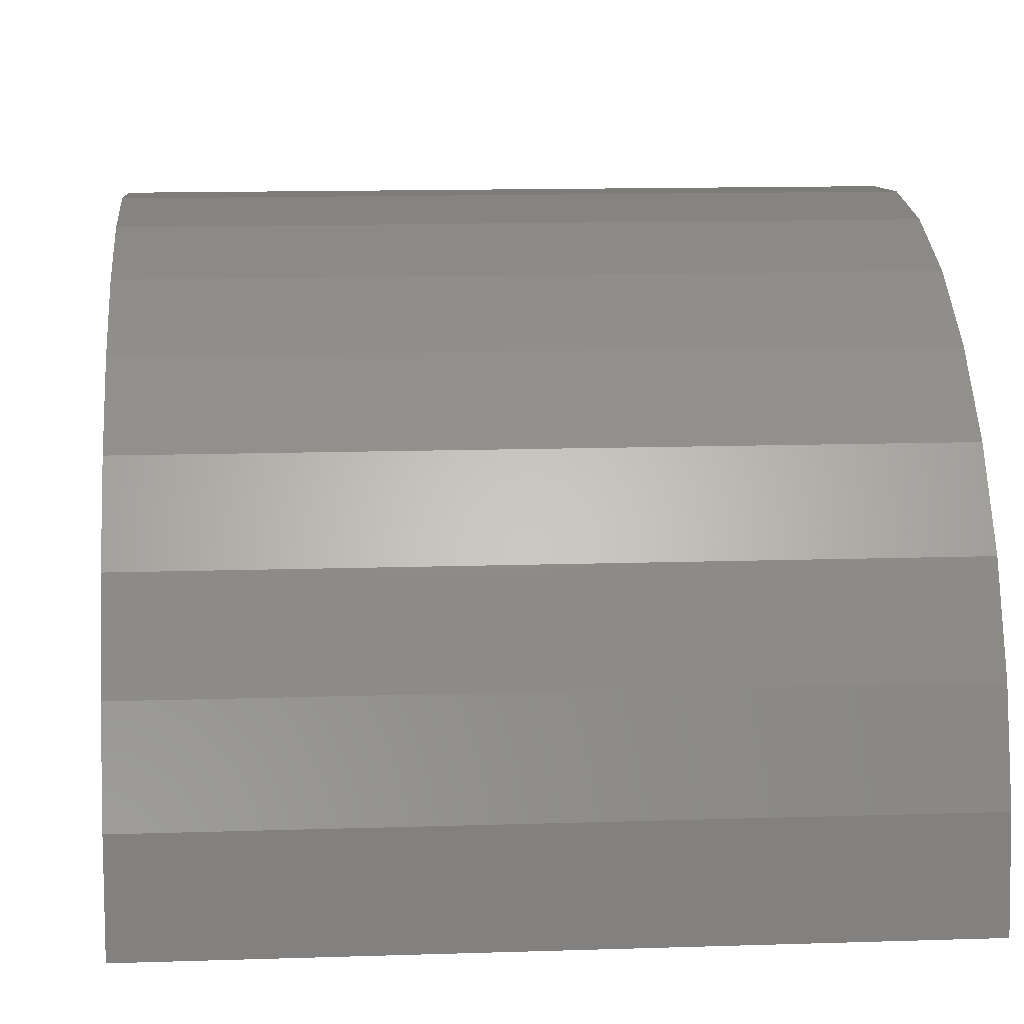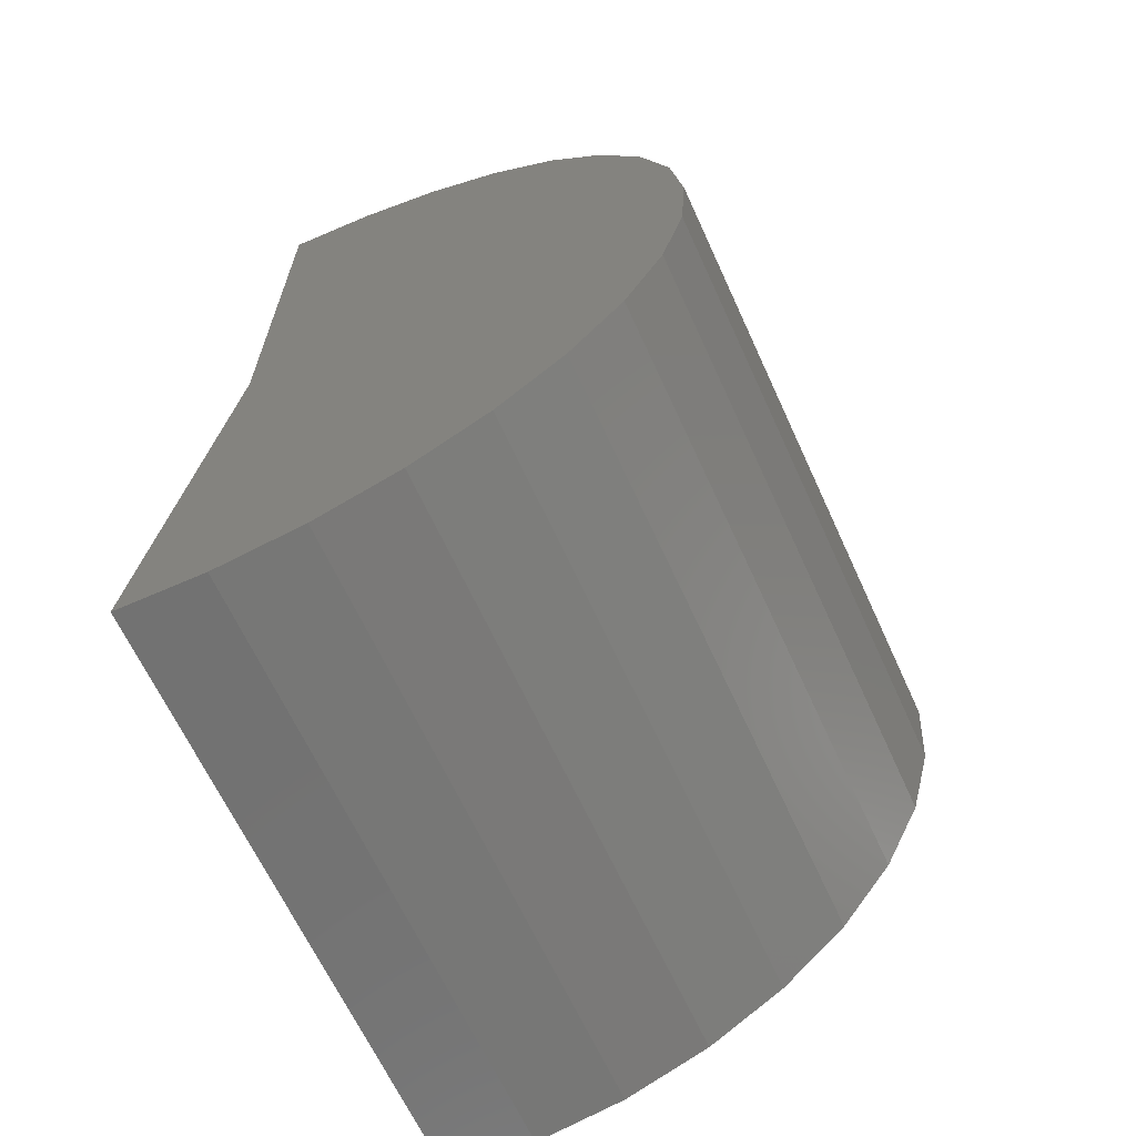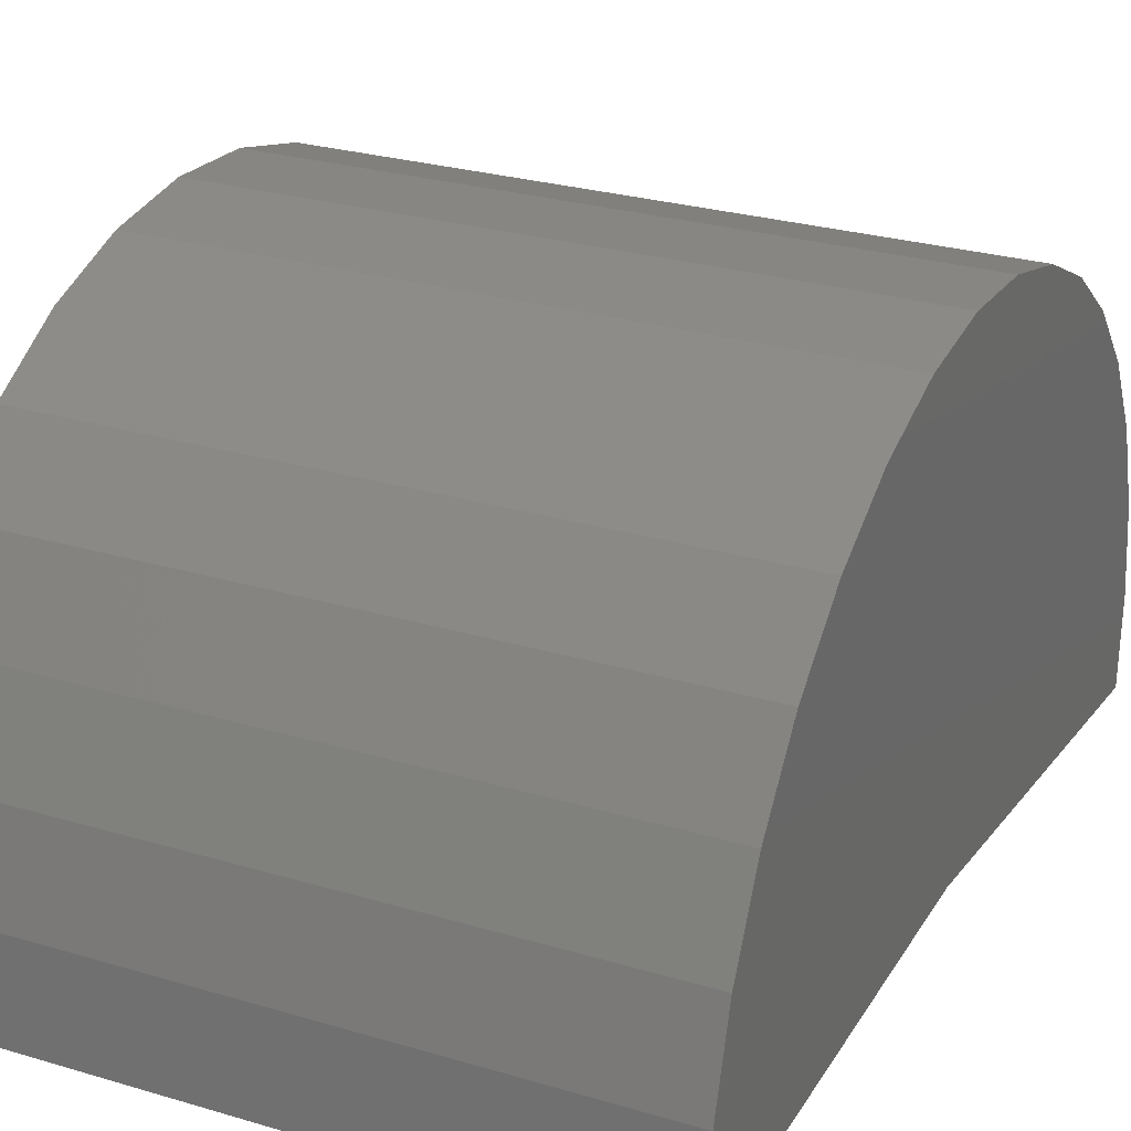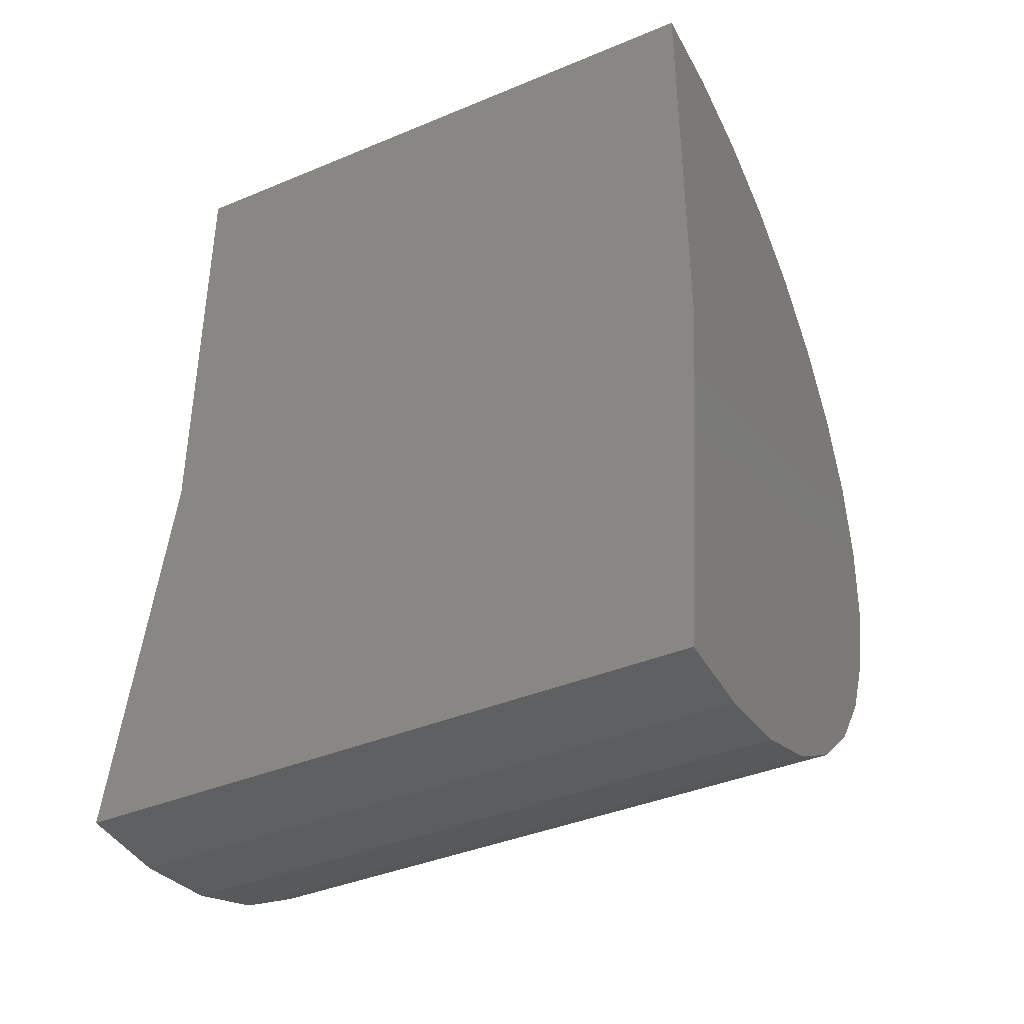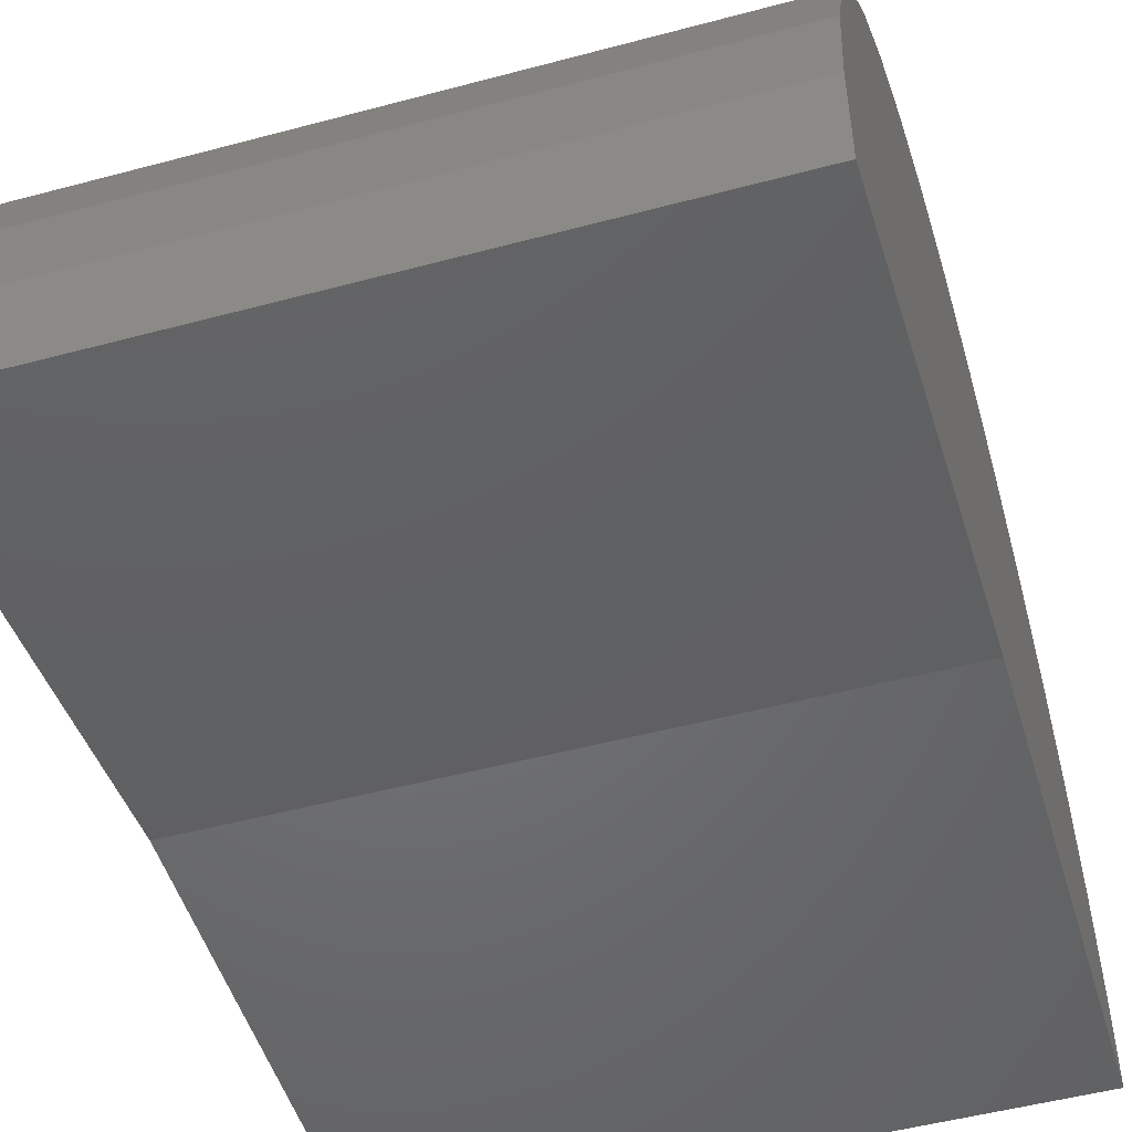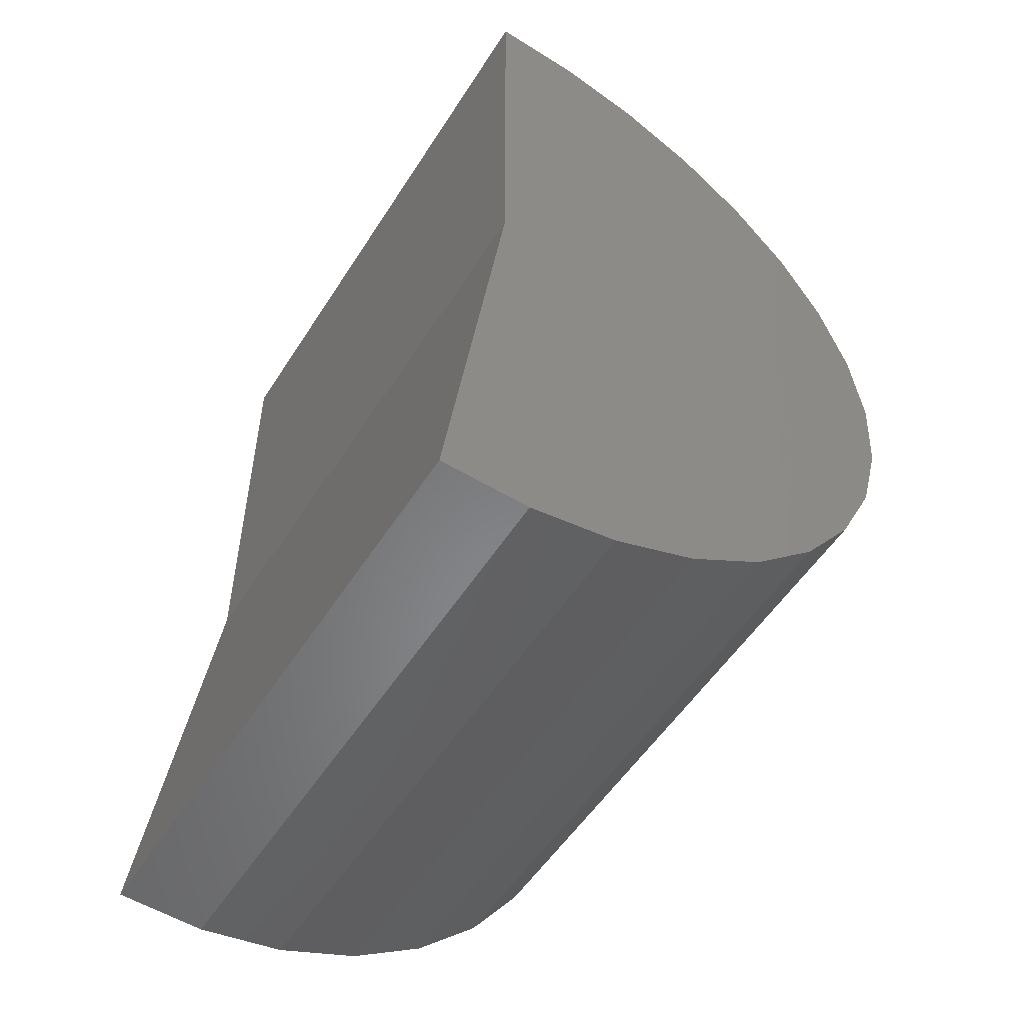
<metadata>
{"format":"stl","ext":"stl","renderer":"f3d","projection":"perspective","resolution":1024,"background":"white","views":[{"elev":13.1,"azim":175.7,"up":"+Z"},{"elev":-65.3,"azim":-65.4,"up":"+Y"},{"elev":26.9,"azim":-155.1,"up":"+Z"},{"elev":-39.6,"azim":-152.6,"up":"+Y"},{"elev":-49.8,"azim":16.5,"up":"+Z"},{"elev":-52.9,"azim":-121.7,"up":"+Y"}]}
</metadata>
<code>
# stl→obj: 38 verts, 72 faces
v 0 0 0
v 0.75 0 0
v 0 -0.5554 -0.07573
v 0.75 -0.5554 -0.07573
v 0 0.5605 0
v 0.75 0.5605 0
v 0 -0.5596 0.03207
v 0 0.01604 0.5603
v 0 0.1231 0.5468
v 0 -0.0916 0.553
v 0 -0.5431 0.1387
v 0 0.5501 0.1074
v 0 -0.5065 0.2402
v 0 0.5194 0.2108
v 0 -0.4511 0.3327
v 0 0.4694 0.3064
v 0 -0.379 0.413
v 0 0.402 0.3906
v 0 -0.2928 0.478
v 0 0.3197 0.4604
v 0 -0.1958 0.5252
v 0 0.2256 0.5131
v 0.75 -0.5596 0.03207
v 0.75 -0.5431 0.1387
v 0.75 -0.5065 0.2402
v 0.75 -0.4511 0.3327
v 0.75 -0.379 0.413
v 0.75 -0.2928 0.478
v 0.75 -0.1958 0.5252
v 0.75 -0.0916 0.553
v 0.75 0.01604 0.5603
v 0.75 0.1231 0.5468
v 0.75 0.2256 0.5131
v 0.75 0.3197 0.4604
v 0.75 0.402 0.3906
v 0.75 0.4694 0.3064
v 0.75 0.5194 0.2108
v 0.75 0.5501 0.1074
f 1 2 3
f 3 2 4
f 1 5 2
f 2 5 6
f 3 7 1
f 8 9 10
f 1 7 5
f 5 7 11
f 5 11 12
f 12 11 13
f 12 13 14
f 14 13 15
f 14 15 16
f 16 15 17
f 16 17 18
f 18 17 19
f 18 19 20
f 20 19 21
f 20 21 22
f 22 21 10
f 22 10 9
f 3 4 7
f 7 4 23
f 7 23 11
f 11 23 24
f 11 24 13
f 13 24 25
f 13 25 15
f 15 25 26
f 15 26 17
f 17 26 27
f 17 27 19
f 19 27 28
f 19 28 21
f 21 28 29
f 21 29 10
f 10 29 30
f 10 30 8
f 8 30 31
f 8 31 9
f 9 31 32
f 9 32 22
f 22 32 33
f 22 33 20
f 20 33 34
f 20 34 18
f 18 34 35
f 18 35 16
f 16 35 36
f 16 36 14
f 14 36 37
f 14 37 12
f 12 37 38
f 12 38 5
f 5 38 6
f 2 23 4
f 30 32 31
f 32 30 33
f 33 30 29
f 33 29 34
f 34 29 28
f 34 28 35
f 35 28 27
f 35 27 36
f 36 27 26
f 36 26 37
f 37 26 25
f 37 25 38
f 38 25 24
f 38 24 6
f 6 24 23
f 6 23 2

</code>
